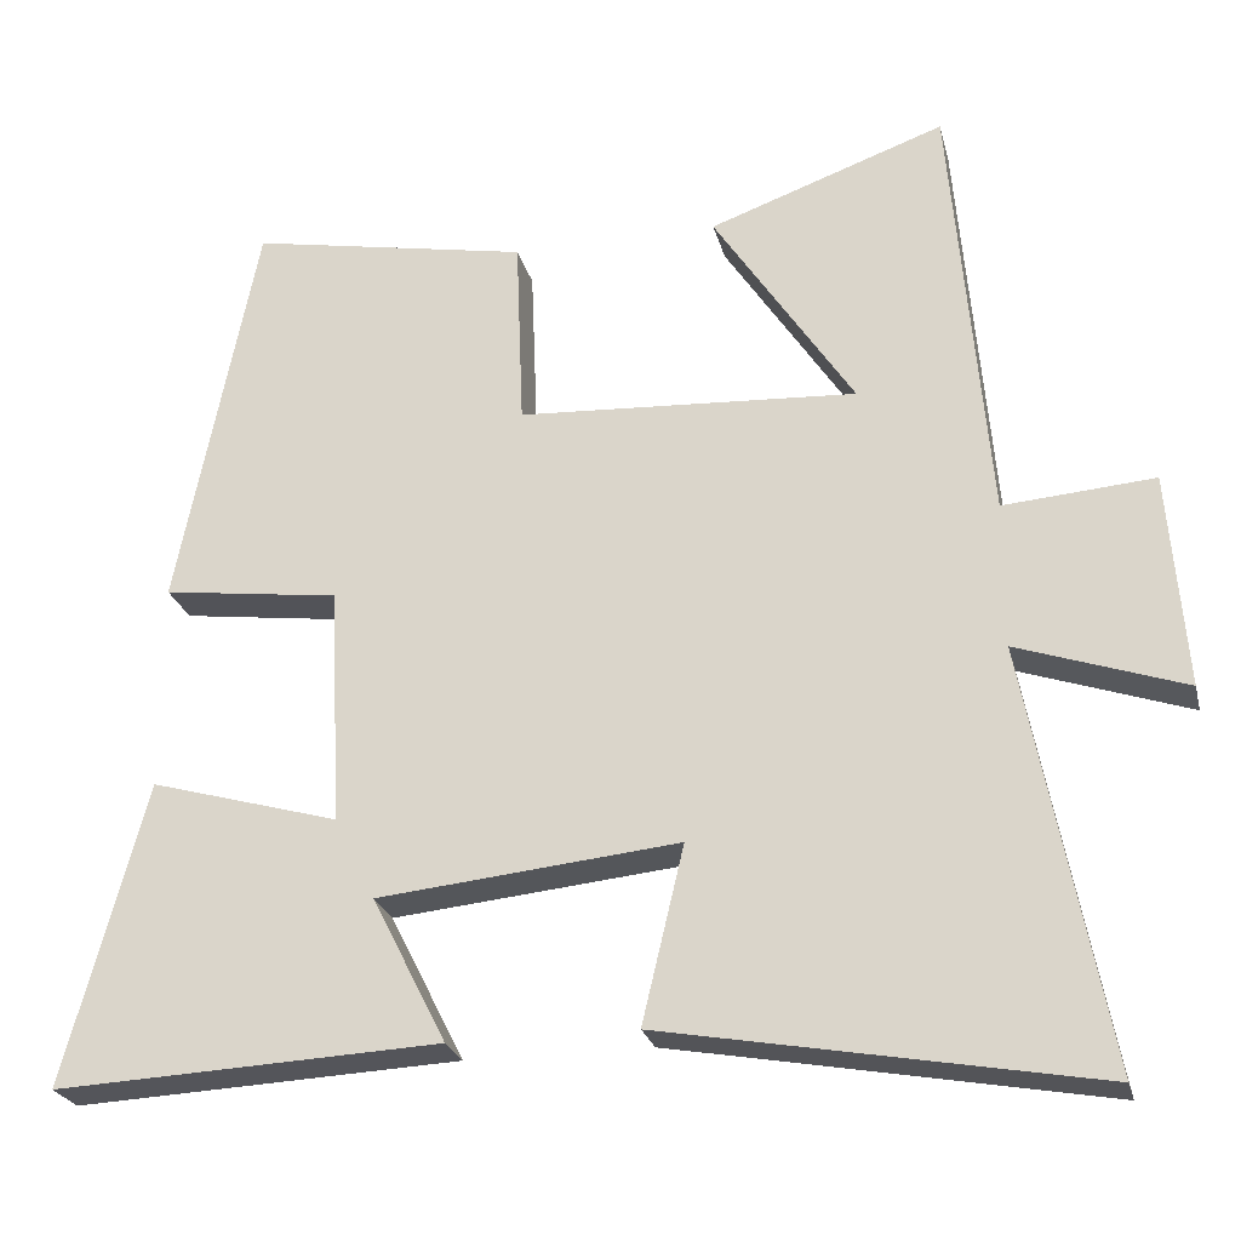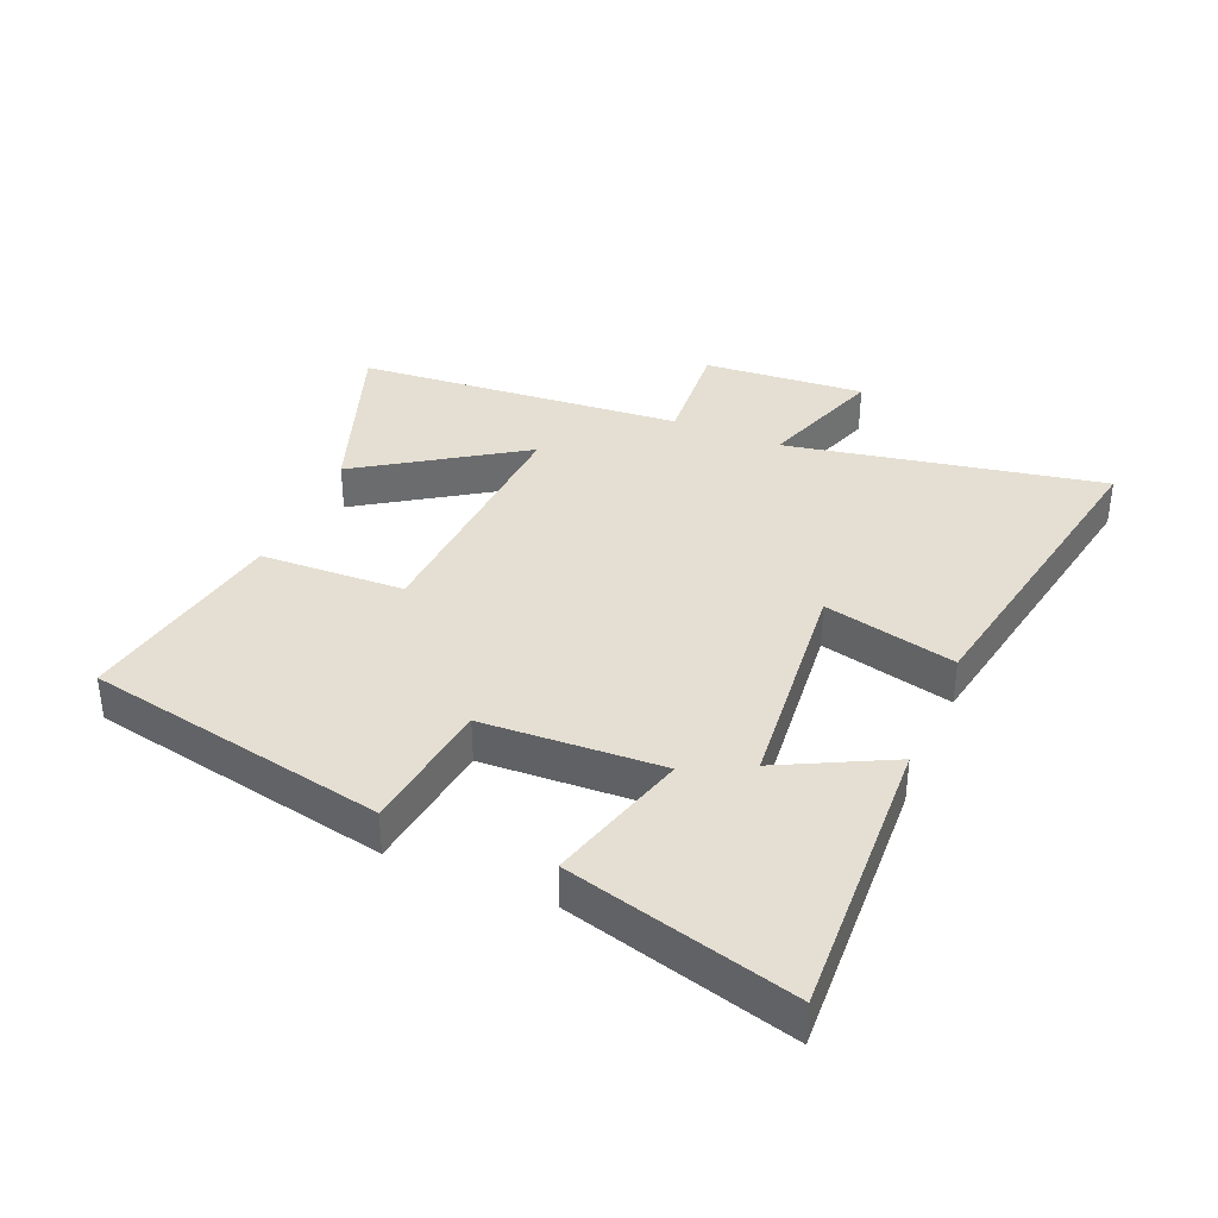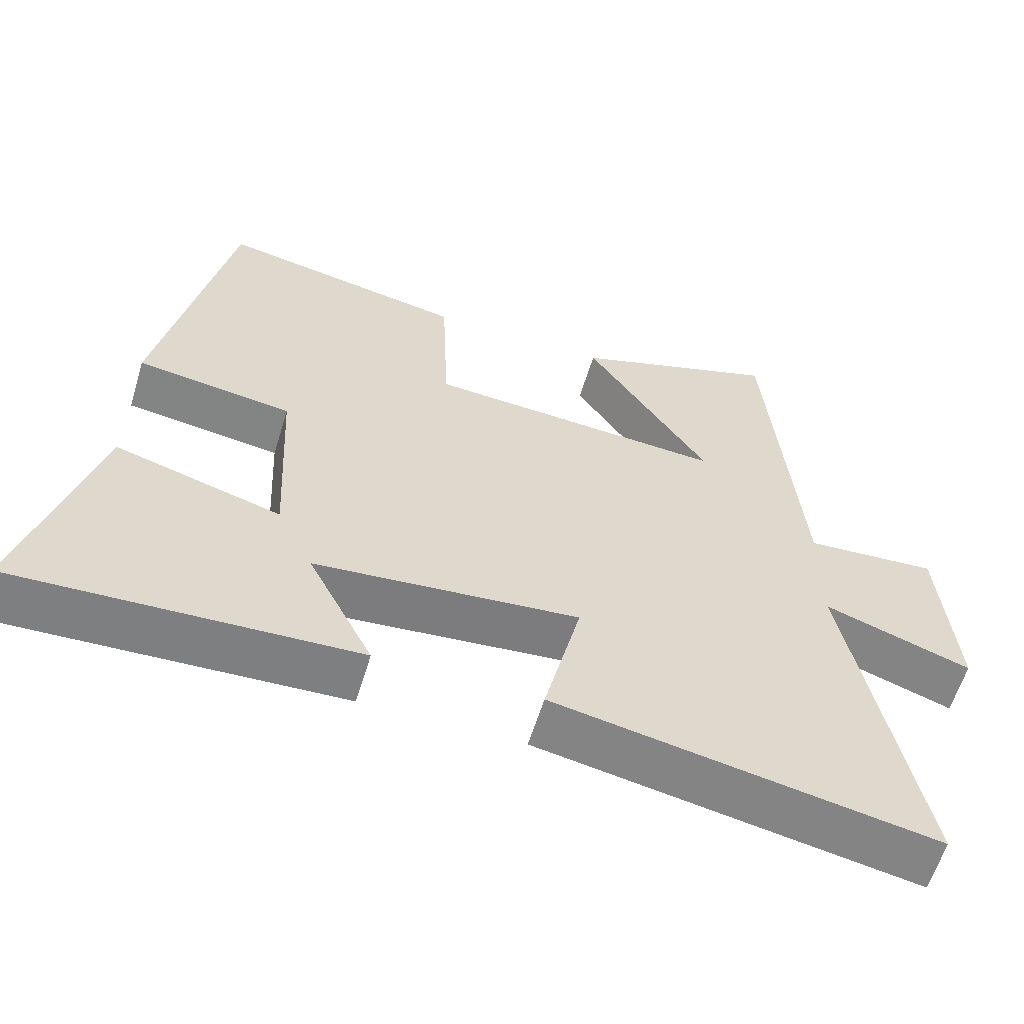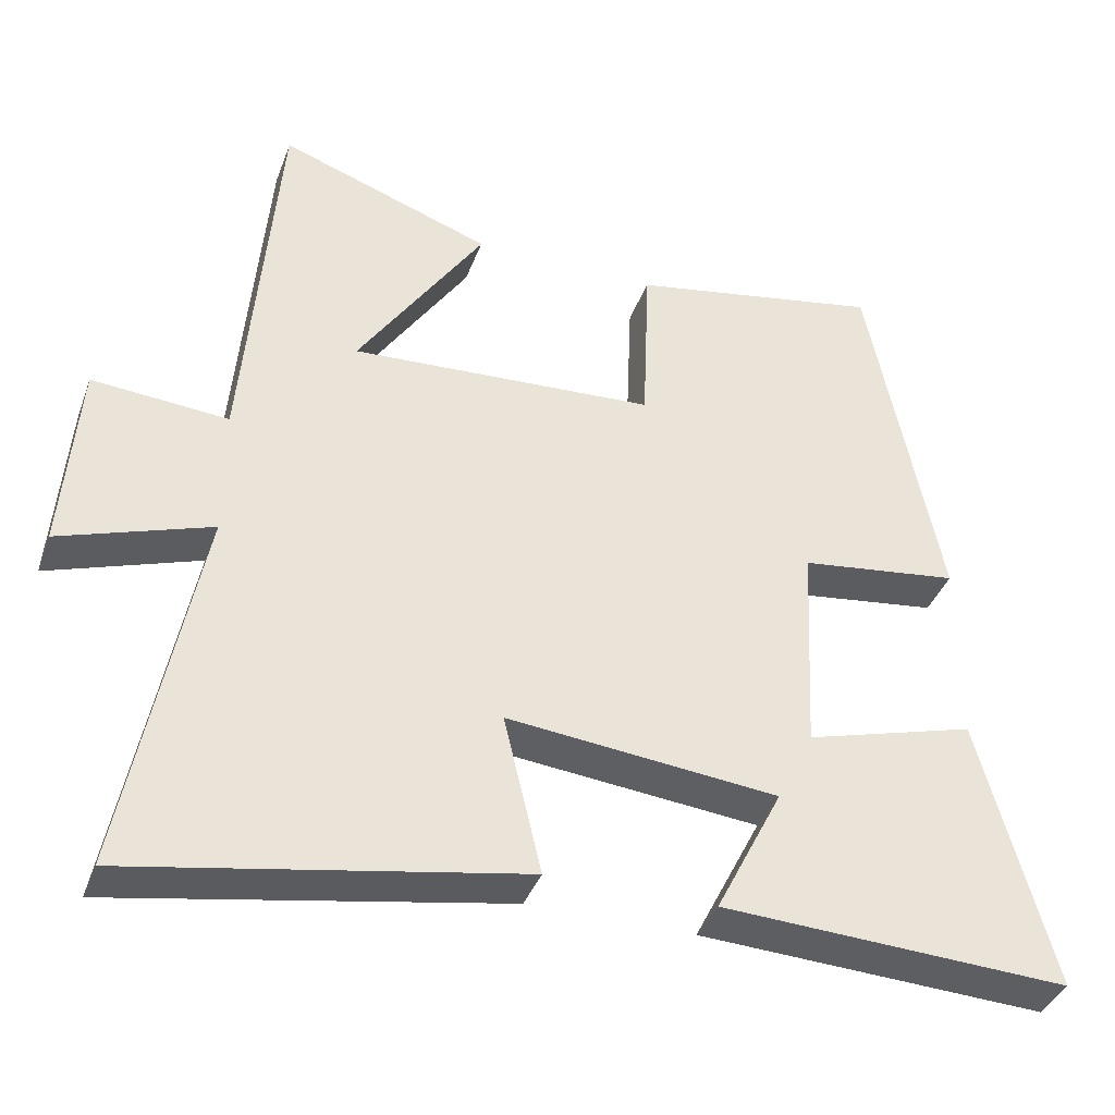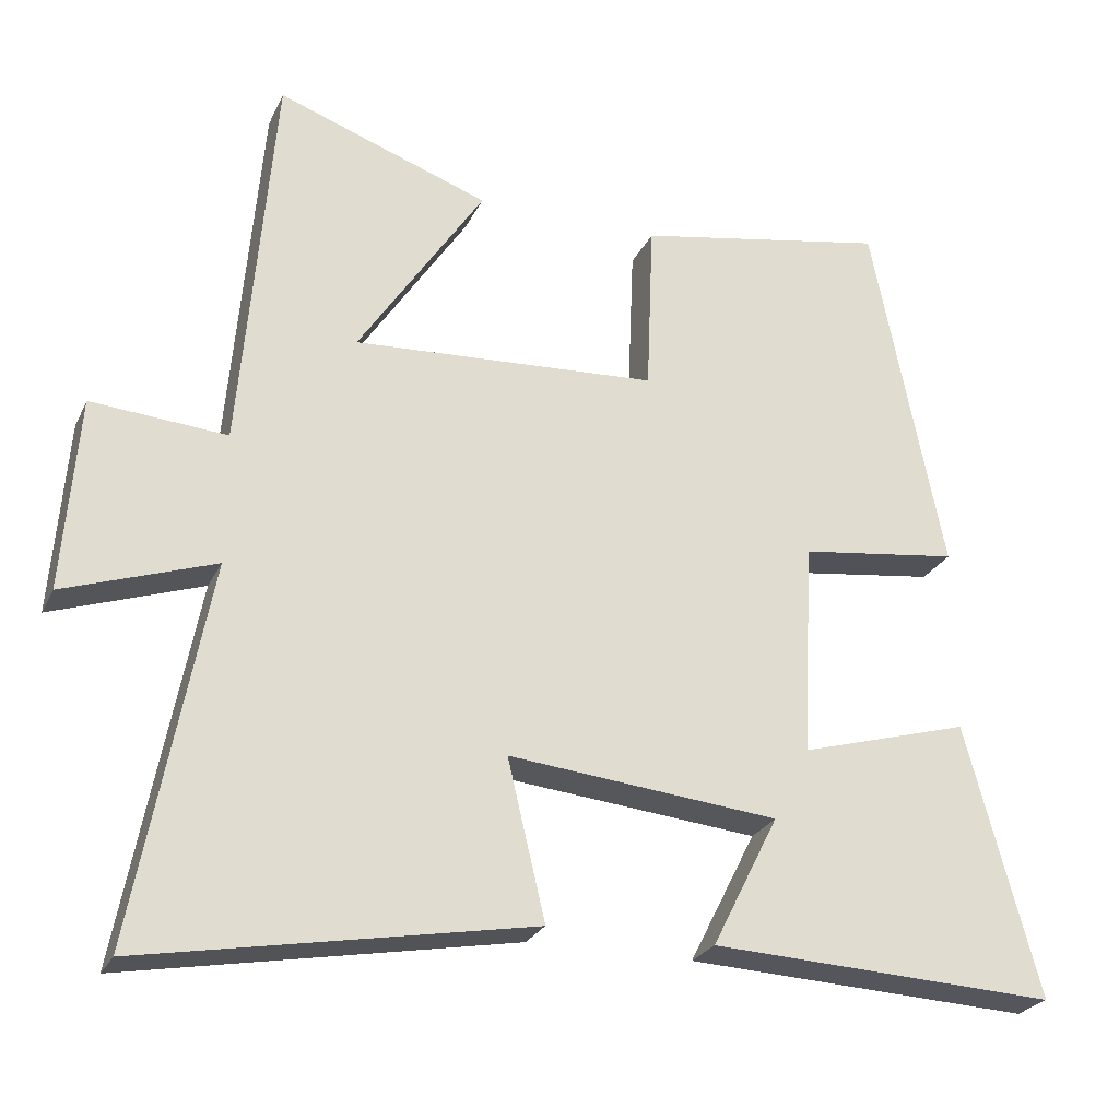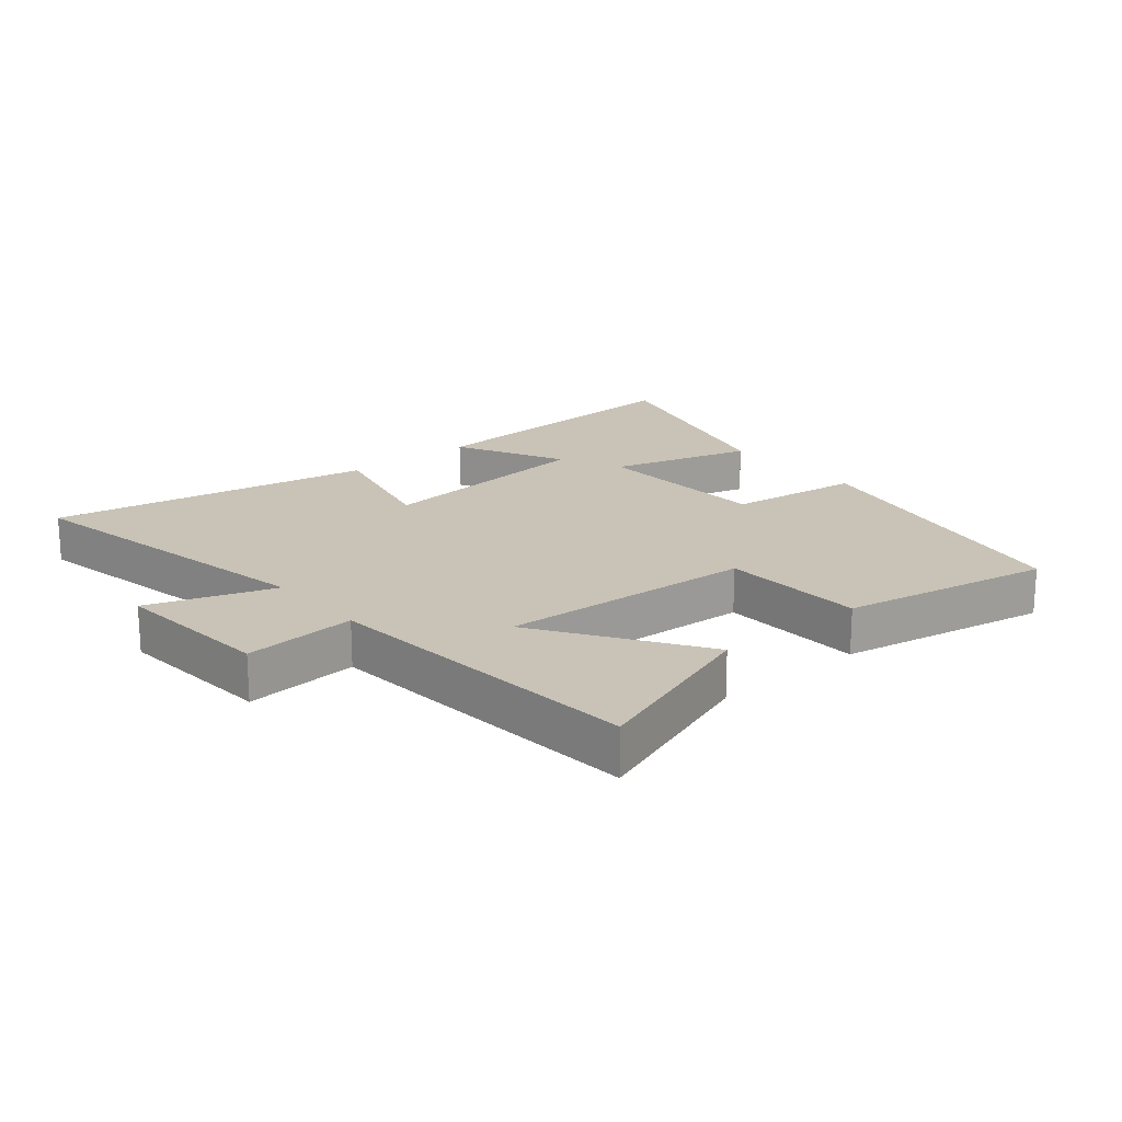
<metadata>
{"format":"obj","ext":"obj","renderer":"f3d","projection":"perspective","resolution":1024,"background":"white","views":[{"elev":-24.7,"azim":-166.4,"up":"+Z"},{"elev":36.9,"azim":113.0,"up":"+Y"},{"elev":-60.2,"azim":163.1,"up":"+Z"},{"elev":-38.4,"azim":-19.2,"up":"+Z"},{"elev":-25.3,"azim":-20.8,"up":"+Z"},{"elev":19.4,"azim":-40.0,"up":"+Y"}]}
</metadata>
<code>
v 0.405 0.07 0.562
v 0.5 0.07 0.085
v 0.289 0.07 0.057
v 0.275 0.07 -0.227
v 0.5 0.07 -0.163
v 0.597 0.07 -0.522
v 0.138 0.07 -0.5
v 0.226 0.07 -0.326
v -0.132 0.07 -0.29
v -0.082 0.07 -0.5
v -0.596 0.07 -0.593
v -0.5 0.07 -0.092
v -0.699 0.07 -0.16
v -0.679 0.07 0.096
v -0.5 0.07 0.082
v -0.456 0.07 0.6
v -0.175 0.07 0.5
v -0.342 0.07 0.247
v 0.062 0.07 0.271
v 0.071 0.07 0.5
v 0.405 0 0.562
v 0.5 0 0.085
v 0.289 0 0.057
v 0.275 0 -0.227
v 0.5 0 -0.163
v 0.597 0 -0.522
v 0.138 0 -0.5
v 0.226 0 -0.326
v -0.132 0 -0.29
v -0.082 0 -0.5
v -0.596 0 -0.593
v -0.5 0 -0.092
v -0.699 0 -0.16
v -0.679 0 0.096
v -0.5 0 0.082
v -0.456 0 0.6
v -0.175 0 0.5
v -0.342 0 0.247
v 0.062 0 0.271
v 0.071 0 0.5
f 1 2 3
f 20 1 3
f 19 20 3
f 18 19 3 4
f 15 16 17 18
f 15 18 4
f 12 13 14 15
f 12 15 4
f 9 10 11 12
f 8 9 12 4
f 5 6 7 8
f 4 5 8
f 23 22 21
f 23 21 40
f 23 40 39
f 24 23 39 38
f 38 37 36 35
f 24 38 35
f 35 34 33 32
f 24 35 32
f 32 31 30 29
f 24 32 29 28
f 28 27 26 25
f 28 25 24
f 1 21 22 2
f 2 22 23 3
f 3 23 24 4
f 4 24 25 5
f 5 25 26 6
f 6 26 27 7
f 7 27 28 8
f 8 28 29 9
f 9 29 30 10
f 10 30 31 11
f 11 31 32 12
f 12 32 33 13
f 13 33 34 14
f 14 34 35 15
f 15 35 36 16
f 16 36 37 17
f 17 37 38 18
f 18 38 39 19
f 19 39 40 20
f 20 40 21 1

</code>
